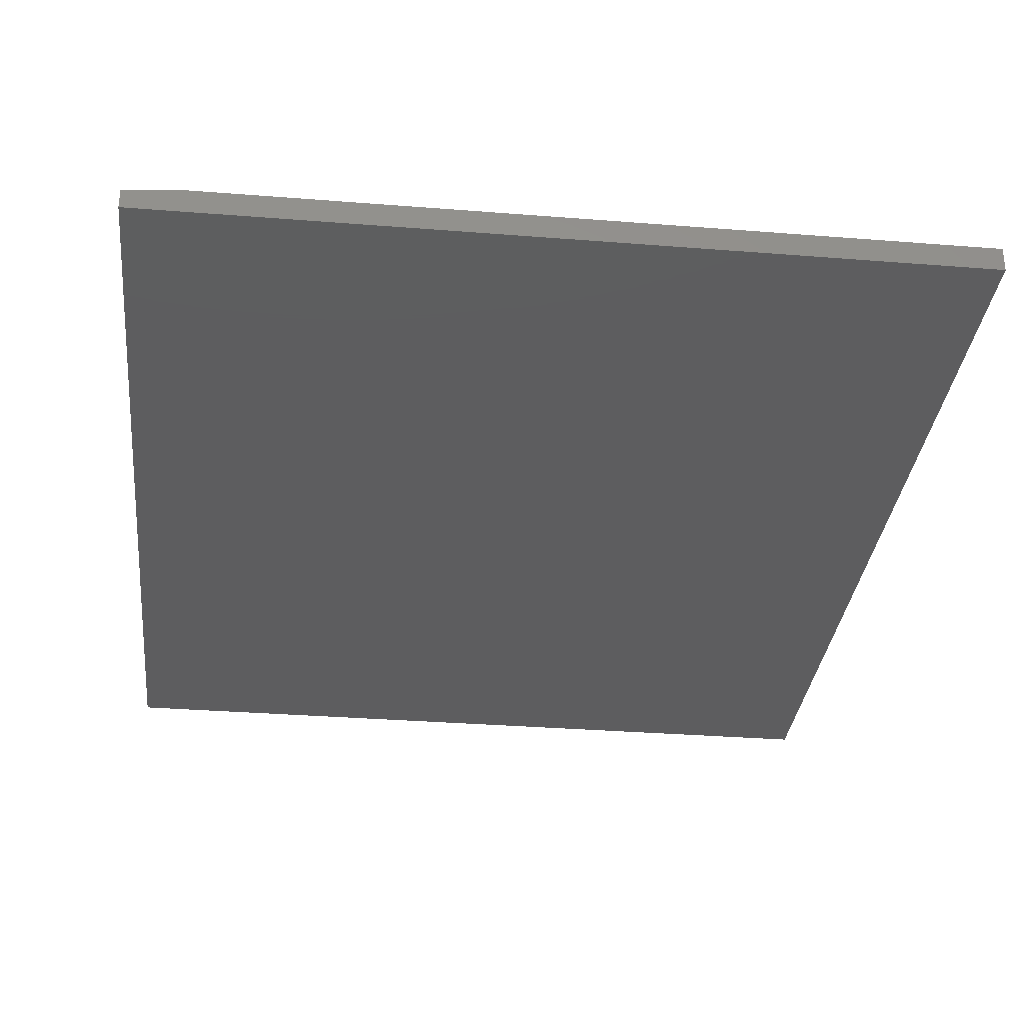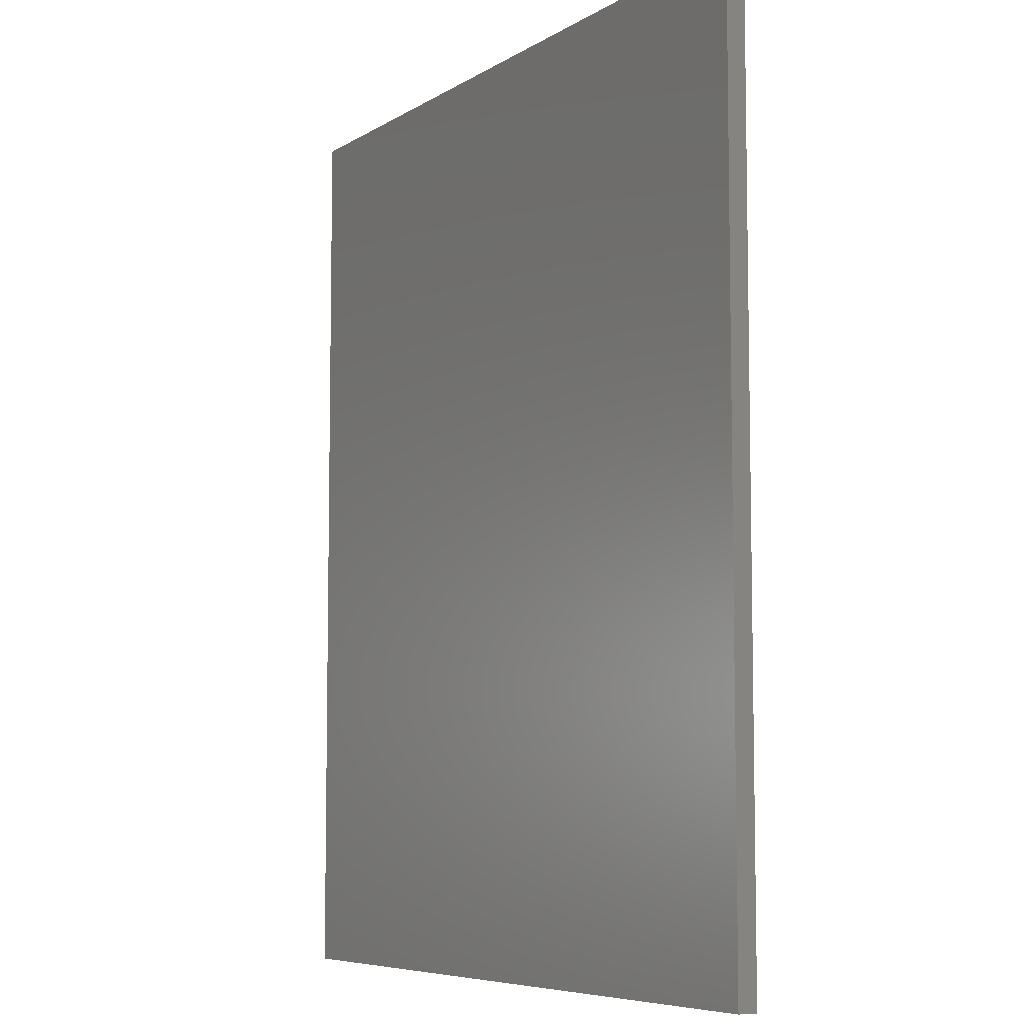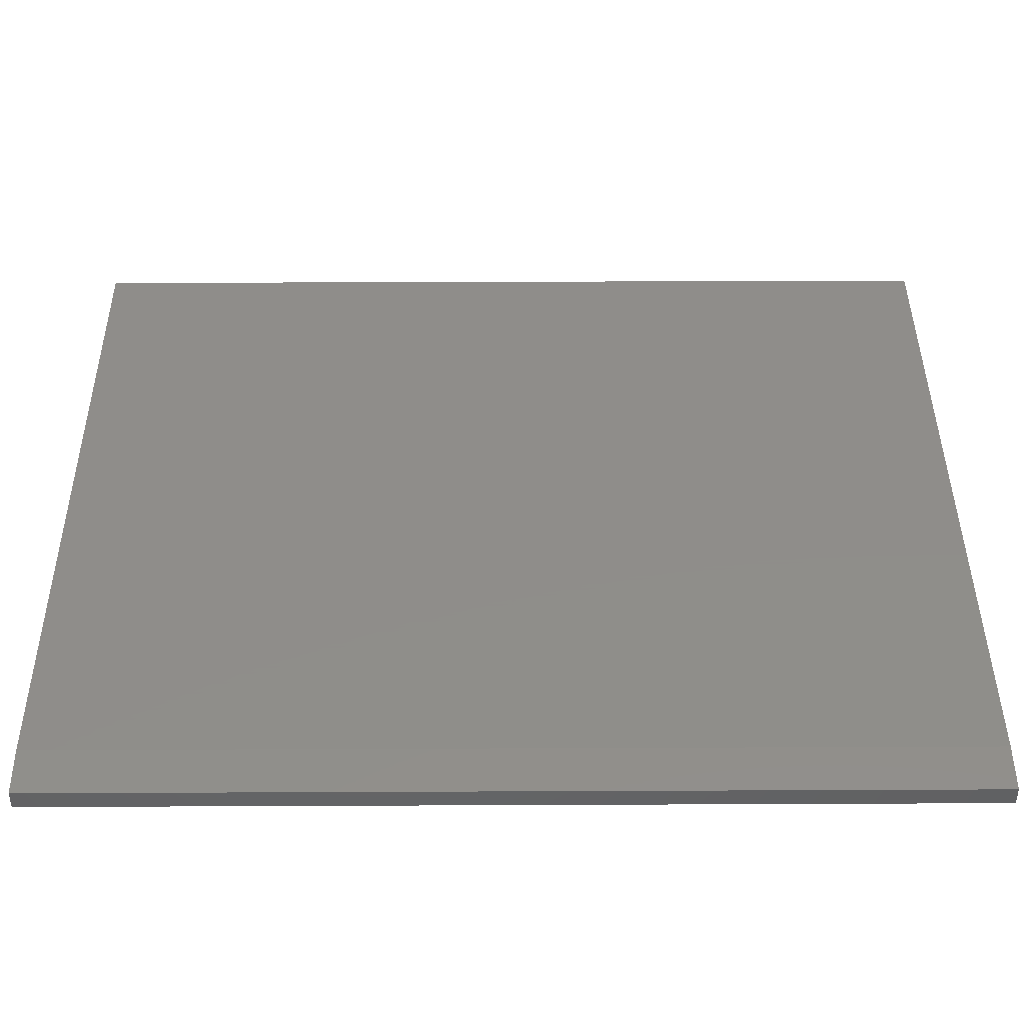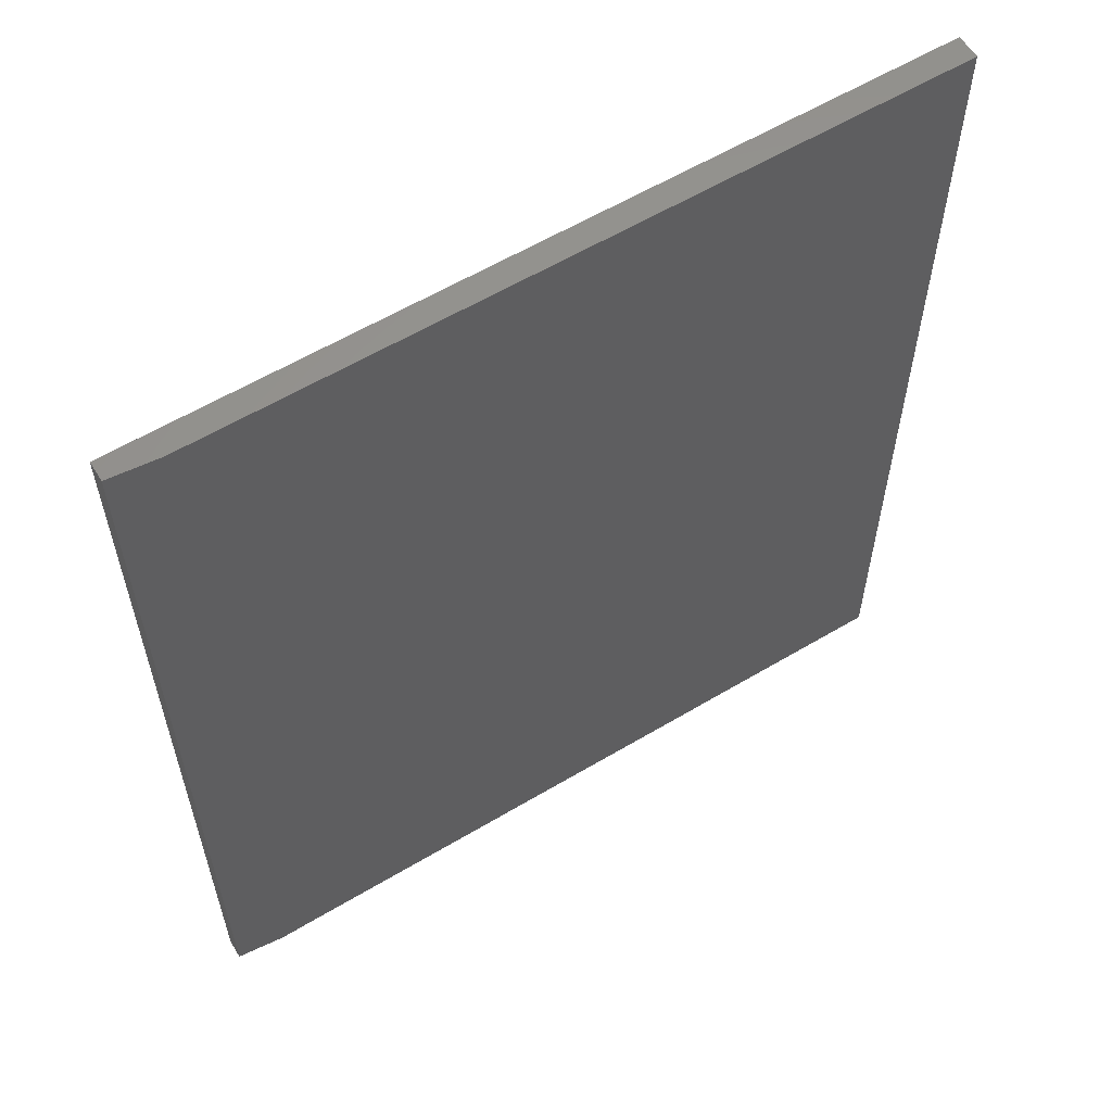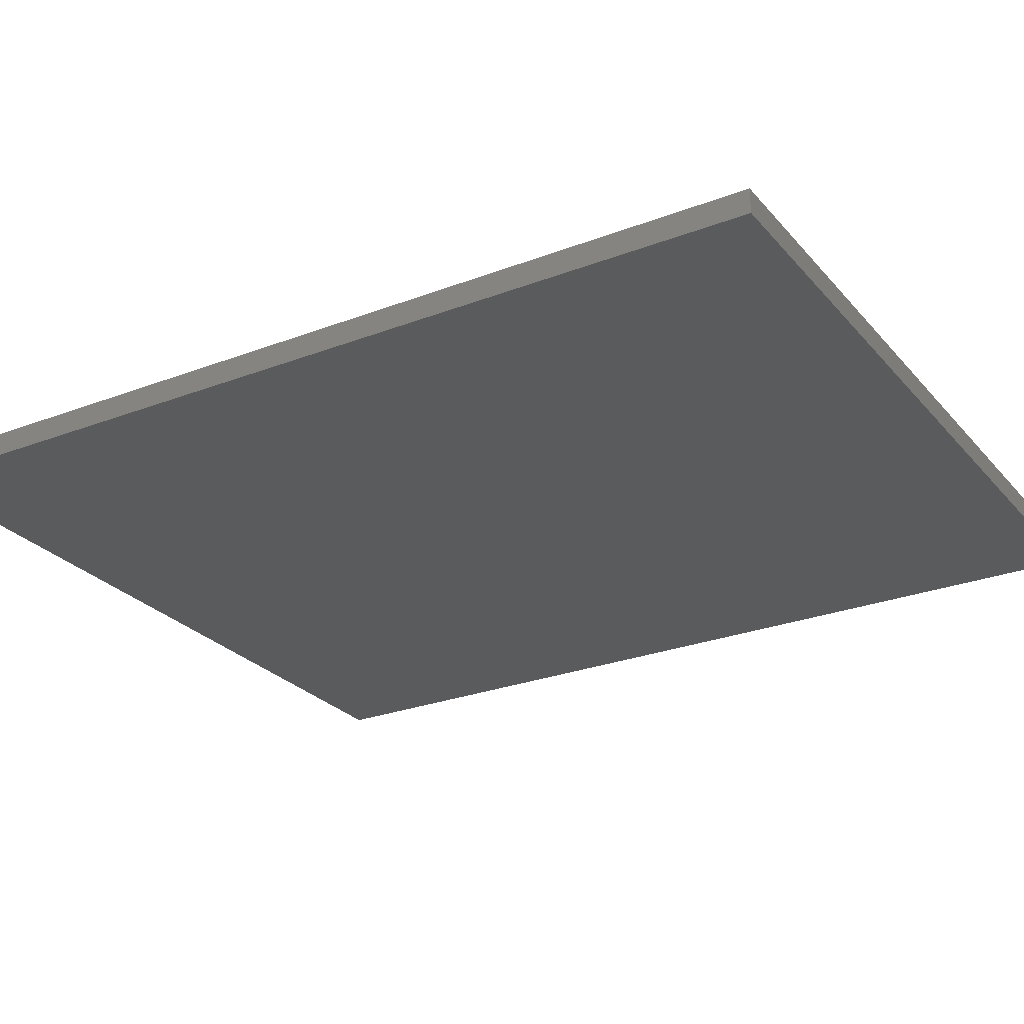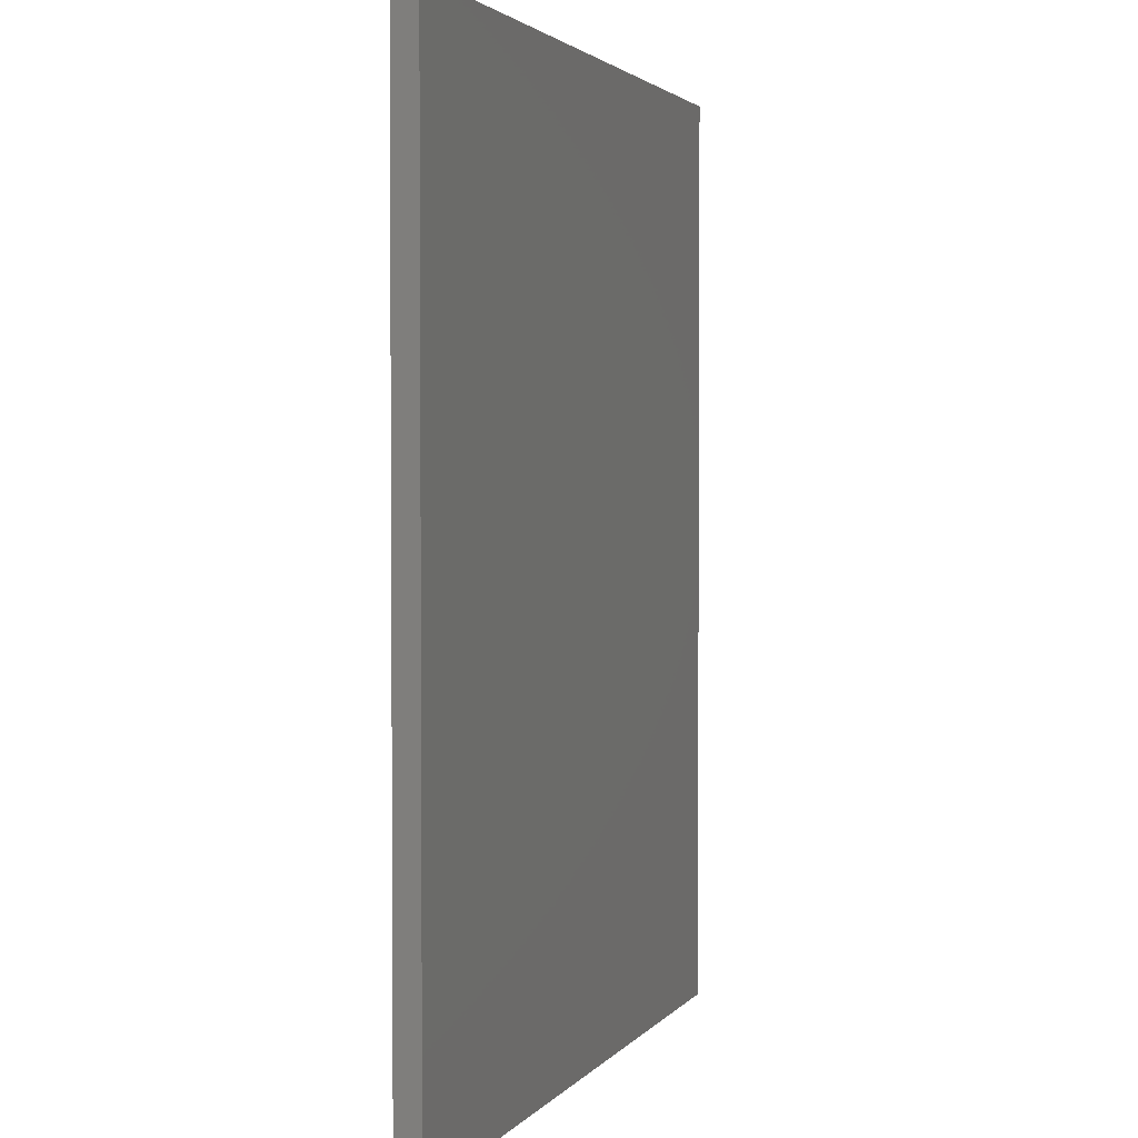
<metadata>
{"format":"stl","ext":"stl","renderer":"f3d","projection":"perspective","resolution":1024,"background":"white","views":[{"elev":-32.6,"azim":-6.3,"up":"+Z"},{"elev":-6.9,"azim":-120.7,"up":"+Y"},{"elev":42.1,"azim":-90.3,"up":"+Z"},{"elev":59.5,"azim":-31.5,"up":"+Y"},{"elev":-26.4,"azim":121.1,"up":"+Z"},{"elev":2.5,"azim":108.5,"up":"+Y"}]}
</metadata>
<code>
# stl→obj: 10 verts, 16 faces
v -0.5547 -0.75 0.03906
v 0.6303 -0.75 0.03906
v -0.5547 0.75 0.03906
v 0.6303 0.75 0.03906
v -0.6328 0.75 0.03125
v -0.6328 0.75 0
v -0.6328 -0.75 0.03125
v -0.6328 -0.75 0
v 0.6303 0.75 0
v 0.6303 -0.75 0
f 1 2 3
f 3 2 4
f 5 6 7
f 7 6 8
f 4 9 3
f 3 9 6
f 3 6 5
f 10 2 8
f 8 2 1
f 8 1 7
f 1 3 7
f 7 3 5
f 8 6 10
f 10 6 9
f 2 10 4
f 4 10 9

</code>
